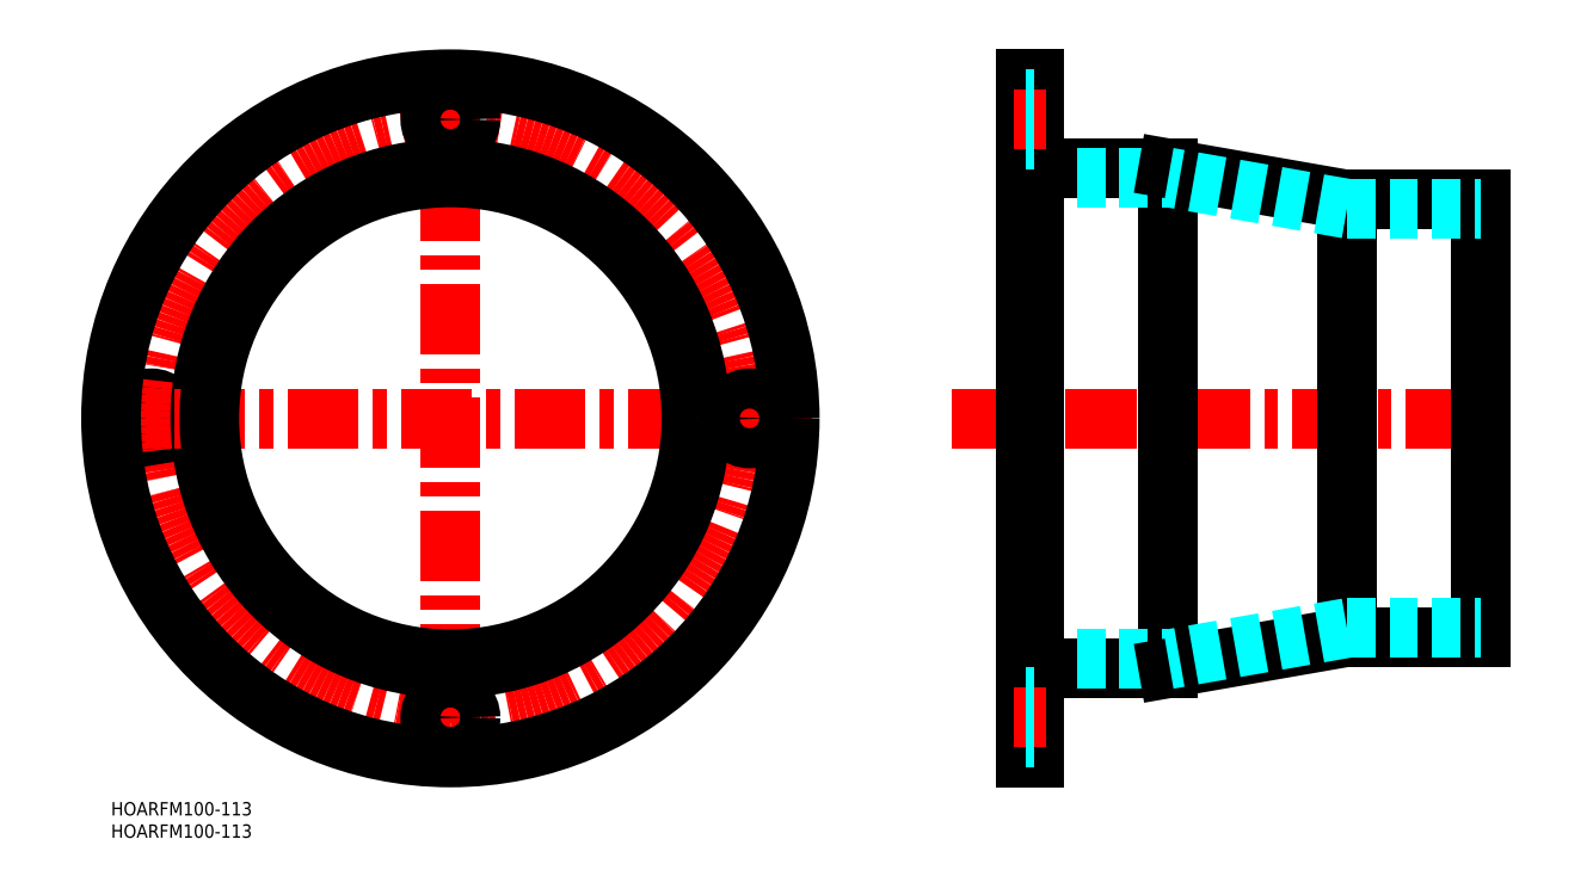
<metadata>
{"format":"dxf","ext":"dxf","renderer":"ezdxf+matplotlib","layout":"modelspace","background":"white","min_lineweight":24,"dpi":150}
</metadata>
<code>
0
SECTION
2
ENTITIES
0
INSERT
8
MSM_CONTINUOUS
2
*U2
10
0
20
0
30
0
0
INSERT
8
MSM_CONTINUOUS
2
*U3
10
0
20
0
30
0
0
LINE
8
MSM_CENTER
10
188.4
20
86
30
0
11
313.5
21
86
31
0
0
LINE
8
MSM_CONTINUOUS
10
306.8
20
135
30
0
11
306.8
21
37
31
0
0
LINE
8
MSM_CONTINUOUS
10
276.8
20
135
30
0
11
276.8
21
37
31
0
0
LINE
8
MSM_CONTINUOUS
10
236.8
20
142
30
0
11
236.8
21
30
31
0
0
LINE
8
MSM_CONTINUOUS
10
206.8
20
30
30
0
11
236.8
21
30
31
0
0
LINE
8
MSM_DASHED
10
206.8
20
32
30
0
11
236.8
21
32
31
0
0
LINE
8
MSM_CONTINUOUS
10
276.8
20
37
30
0
11
306.8
21
37
31
0
0
LINE
8
MSM_CONTINUOUS
10
276.8
20
37
30
0
11
236.8
21
30
31
0
0
LINE
8
MSM_DASHED
10
276.8
20
39
30
0
11
306.8
21
39
31
0
0
LINE
8
MSM_DASHED
10
276.8
20
39
30
0
11
236.8
21
32
31
0
0
CIRCLE
8
MSM_CONTINUOUS
10
9
20
86
30
0
40
4.5
0
CIRCLE
8
MSM_CENTER
10
76
20
86
30
0
40
67
0
CIRCLE
8
MSM_CONTINUOUS
10
76
20
86
30
0
40
56
0
LINE
8
MSM_CENTER
10
157
20
86
30
0
11
-5
21
86
31
0
0
LINE
8
MSM_CENTER
10
76
20
167
30
0
11
76
21
5
31
0
0
CIRCLE
8
MSM_CONTINUOUS
10
76
20
86
30
0
40
76
0
CIRCLE
8
MSM_CONTINUOUS
10
76
20
19
30
0
40
4.5
0
CIRCLE
8
MSM_CONTINUOUS
10
143
20
86
30
0
40
4.5
0
CIRCLE
8
MSM_CONTINUOUS
10
76
20
153
30
0
40
4.5
0
CIRCLE
8
MSM_CONTINUOUS
10
76
20
86
30
0
40
54
0
LINE
8
MSM_CONTINUOUS
10
206.8
20
142
30
0
11
236.8
21
142
31
0
0
LINE
8
MSM_DASHED
10
206.8
20
140
30
0
11
236.8
21
140
31
0
0
LINE
8
MSM_CONTINUOUS
10
276.8
20
135
30
0
11
306.8
21
135
31
0
0
LINE
8
MSM_CONTINUOUS
10
276.8
20
135
30
0
11
236.8
21
142
31
0
0
LINE
8
MSM_DASHED
10
276.8
20
133
30
0
11
306.8
21
133
31
0
0
LINE
8
MSM_DASHED
10
276.8
20
133
30
0
11
236.8
21
140
31
0
0
LINE
8
MSM_CONTINUOUS
10
204.8
20
162
30
0
11
204.8
21
10
31
0
0
LINE
8
MSM_CONTINUOUS
10
204.8
20
10
30
0
11
206.8
21
10
31
0
0
LINE
8
MSM_CONTINUOUS
10
204.8
20
162
30
0
11
206.8
21
162
31
0
0
LINE
8
MSM_CONTINUOUS
10
206.8
20
162
30
0
11
206.8
21
10
31
0
0
LINE
8
MSM_CENTER
10
202.3
20
153
30
0
11
209.3
21
153
31
0
0
LINE
8
MSM_DASHED
10
204.8
20
157.5
30
0
11
206.8
21
157.5
31
0
0
LINE
8
MSM_DASHED
10
204.8
20
148.5
30
0
11
206.8
21
148.5
31
0
0
LINE
8
MSM_CENTER
10
202.3
20
19
30
0
11
209.3
21
19
31
0
0
LINE
8
MSM_DASHED
10
204.8
20
14.5
30
0
11
206.8
21
14.5
31
0
0
LINE
8
MSM_DASHED
10
204.8
20
23.5
30
0
11
206.8
21
23.5
31
0
0
ENDSEC
0
EOF

</code>
